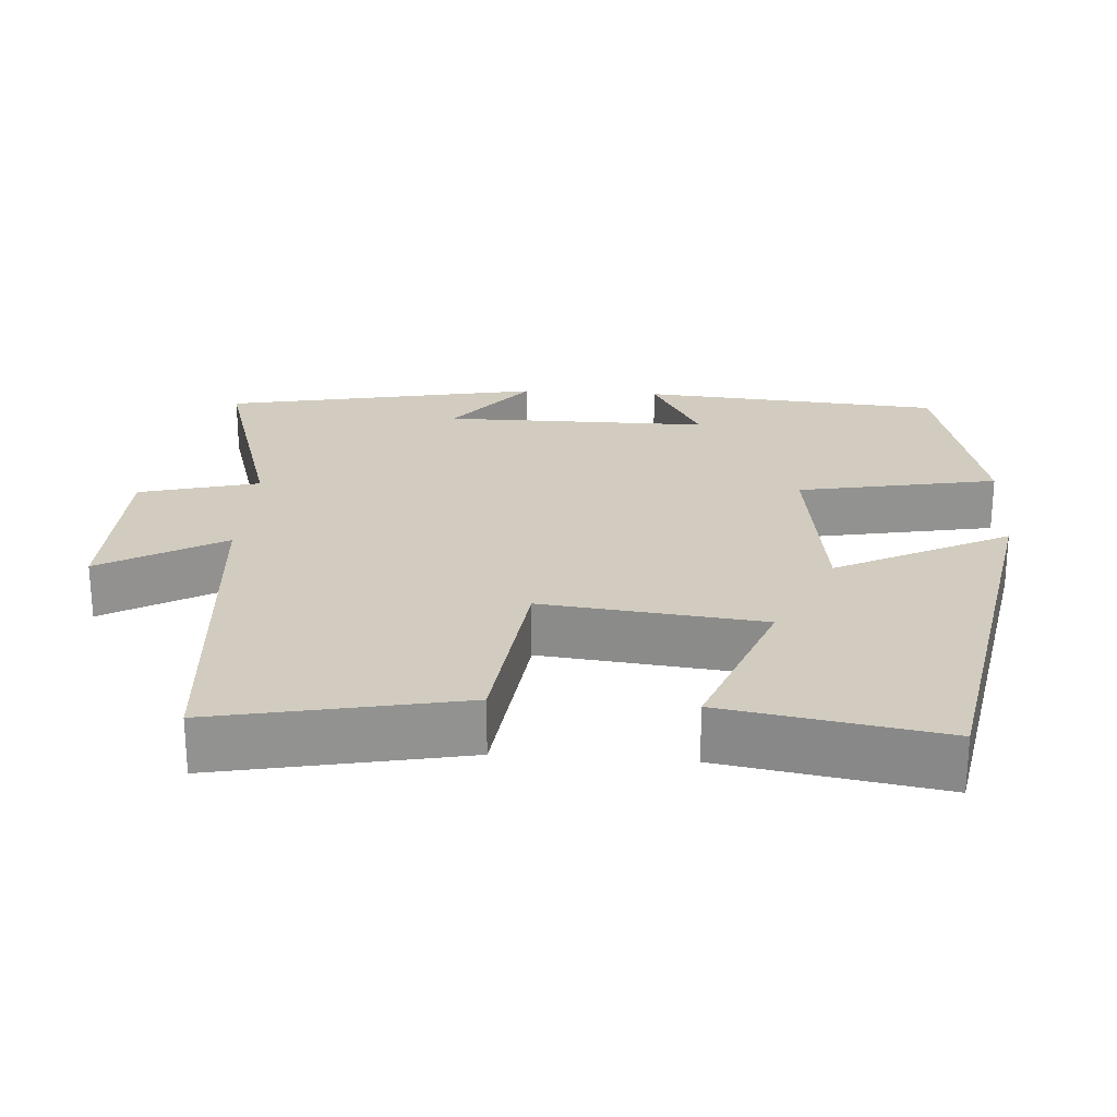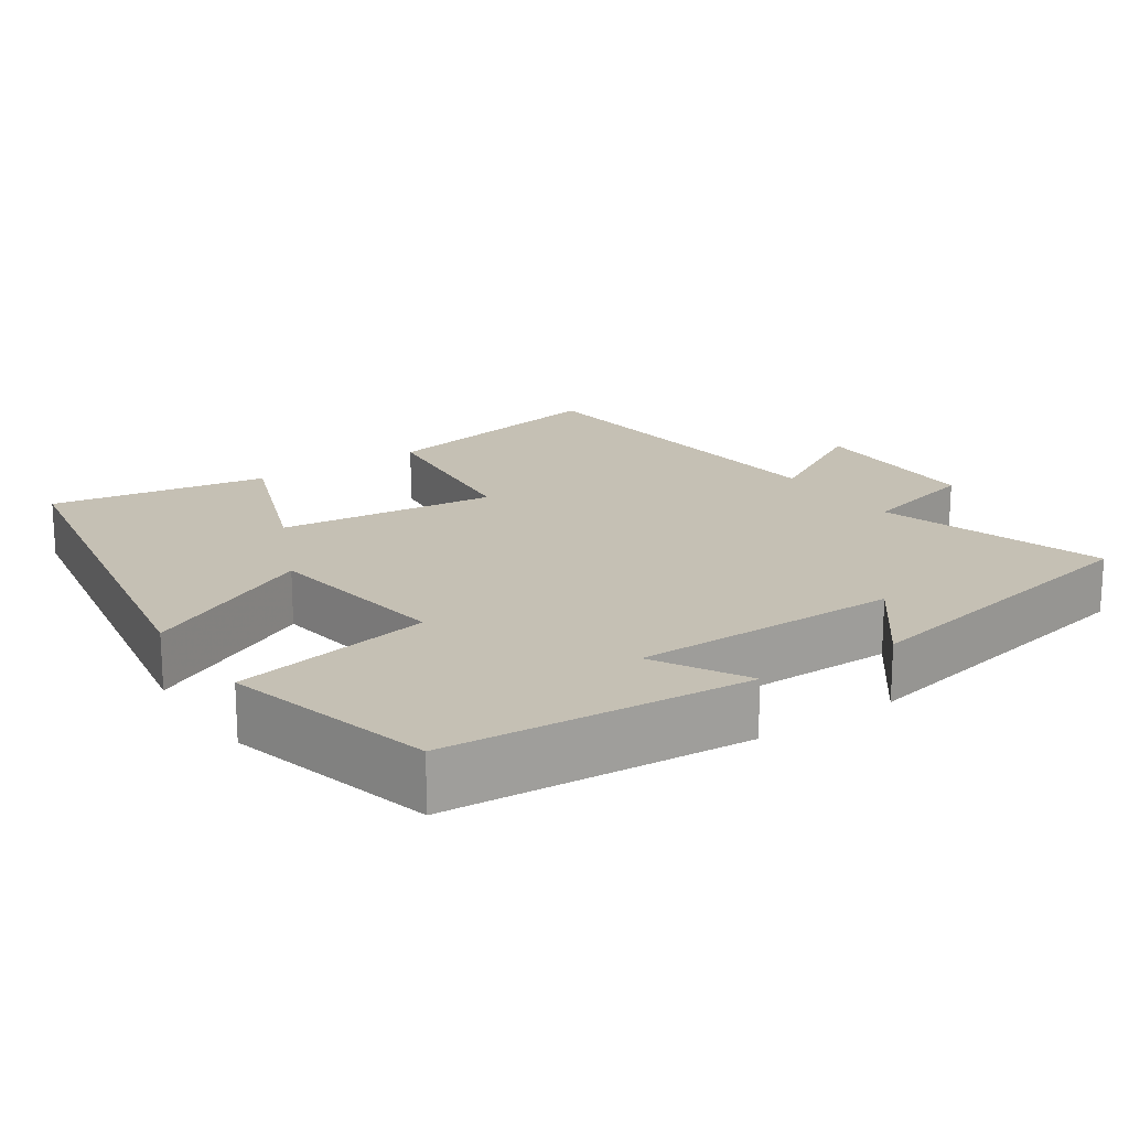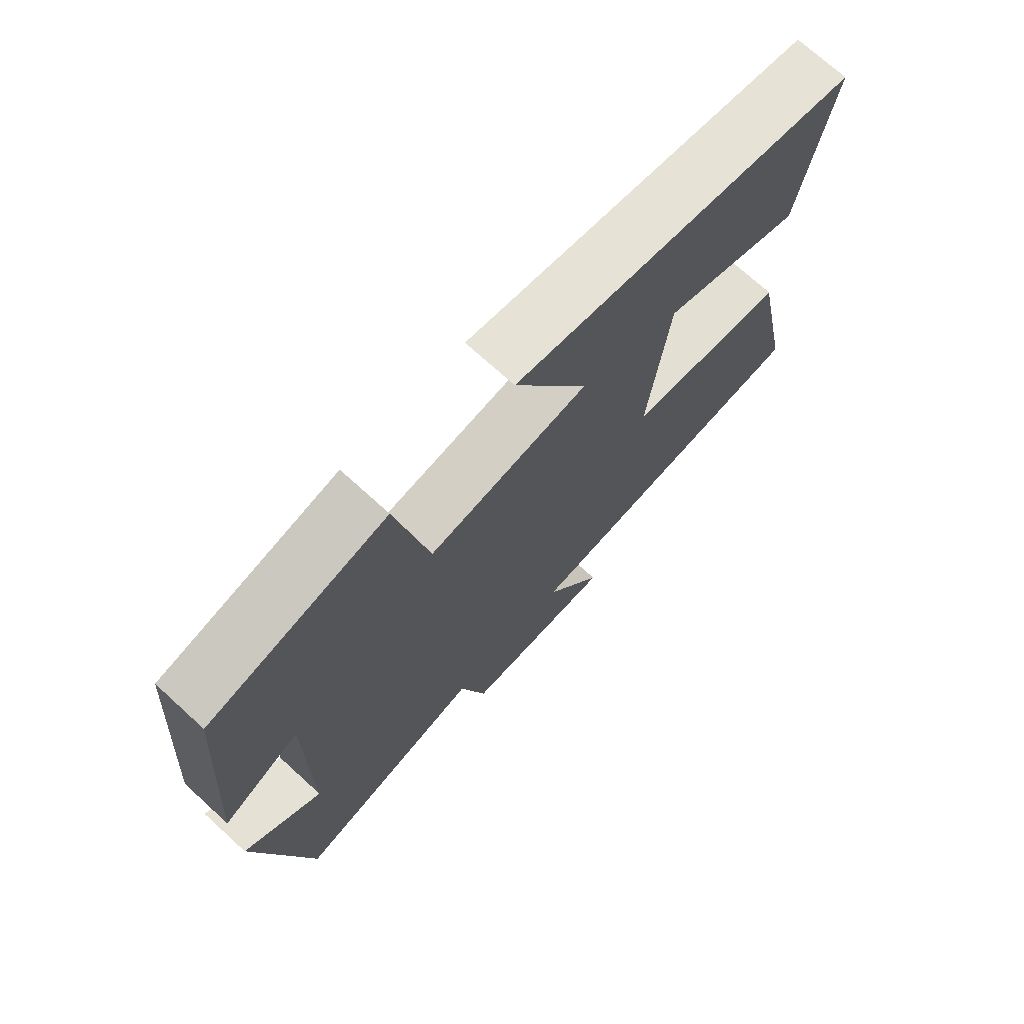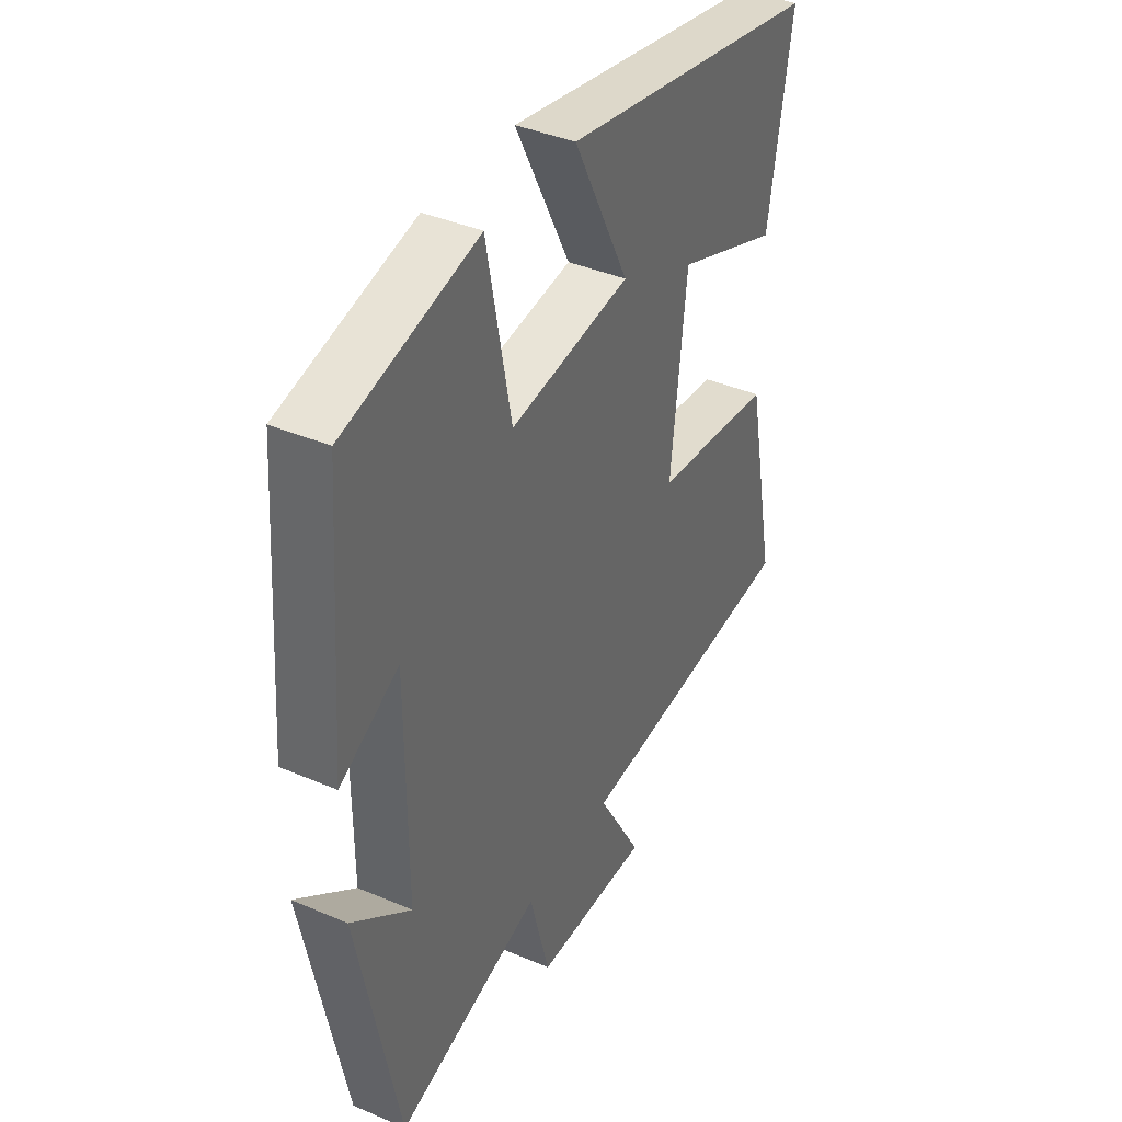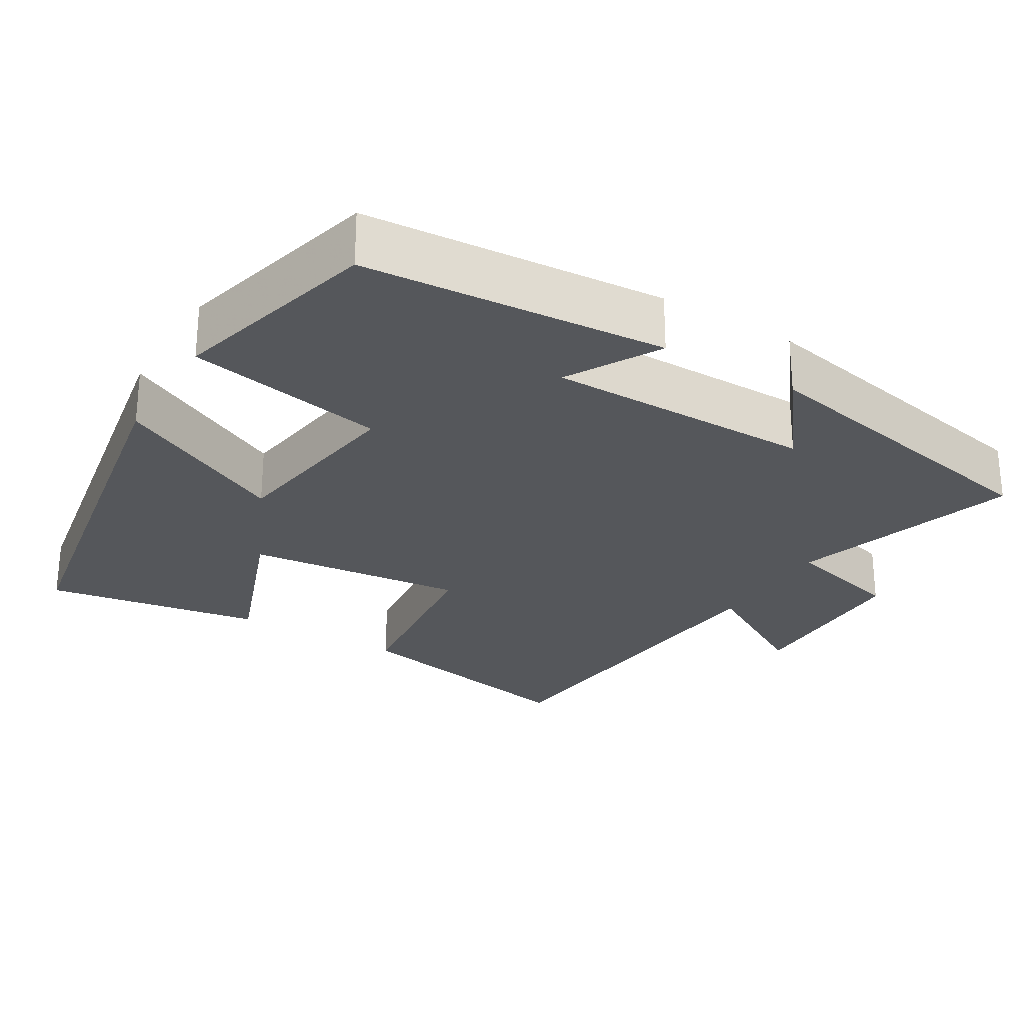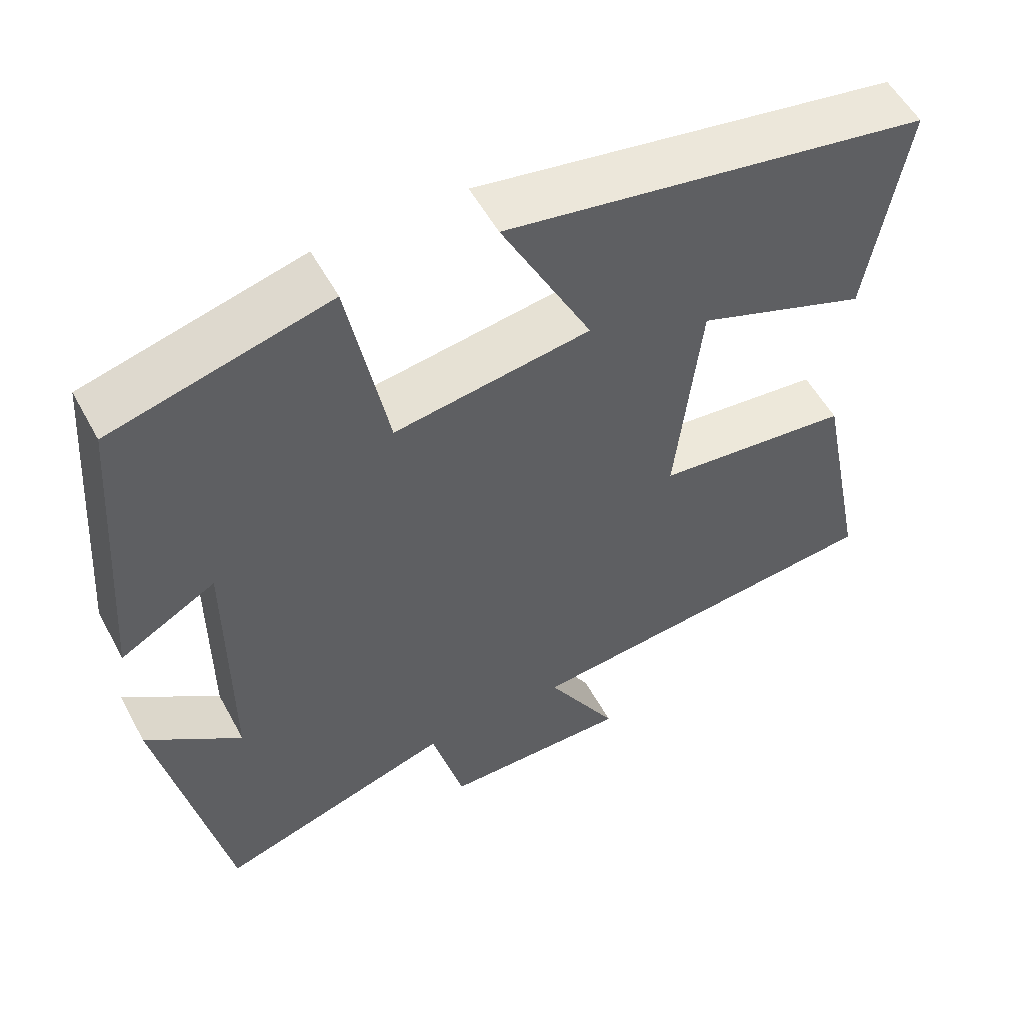
<metadata>
{"format":"obj","ext":"obj","renderer":"f3d","projection":"perspective","resolution":1024,"background":"white","views":[{"elev":24.2,"azim":-86.0,"up":"+Y"},{"elev":18.3,"azim":55.7,"up":"+Y"},{"elev":72.3,"azim":132.4,"up":"+Z"},{"elev":39.4,"azim":118.1,"up":"+Z"},{"elev":-26.5,"azim":58.8,"up":"+Y"},{"elev":54.9,"azim":151.8,"up":"+Z"}]}
</metadata>
<code>
v 0.469 0.07 0.429
v 0.5 0.07 0.025
v 0.376 0.07 0.094
v 0.376 0.07 -0.264
v 0.5 0.07 -0.167
v 0.416 0.07 -0.593
v 0.11 0.07 -0.5
v 0.068 0.07 -0.66
v -0.176 0.07 -0.664
v -0.082 0.07 -0.5
v -0.566 0.07 -0.458
v -0.5 0.07 -0.13
v -0.246 0.07 -0.1
v -0.278 0.07 0.194
v -0.5 0.07 0.11
v -0.549 0.07 0.401
v 0.001 0.07 0.5
v -0.116 0.07 0.269
v 0.138 0.07 0.233
v 0.189 0.07 0.5
v 0.469 0 0.429
v 0.5 0 0.025
v 0.376 0 0.094
v 0.376 0 -0.264
v 0.5 0 -0.167
v 0.416 0 -0.593
v 0.11 0 -0.5
v 0.068 0 -0.66
v -0.176 0 -0.664
v -0.082 0 -0.5
v -0.566 0 -0.458
v -0.5 0 -0.13
v -0.246 0 -0.1
v -0.278 0 0.194
v -0.5 0 0.11
v -0.549 0 0.401
v 0.001 0 0.5
v -0.116 0 0.269
v 0.138 0 0.233
v 0.189 0 0.5
f 1 2 3
f 20 1 3
f 19 20 3
f 18 19 3 4
f 16 17 18
f 15 16 18
f 14 15 18
f 13 14 18 4
f 12 13 4
f 11 12 4
f 10 11 4
f 7 8 9 10
f 7 10 4
f 4 5 6 7
f 23 22 21
f 23 21 40
f 23 40 39
f 24 23 39 38
f 38 37 36
f 38 36 35
f 38 35 34
f 24 38 34 33
f 24 33 32
f 24 32 31
f 24 31 30
f 30 29 28 27
f 24 30 27
f 27 26 25 24
f 1 21 22 2
f 2 22 23 3
f 3 23 24 4
f 4 24 25 5
f 5 25 26 6
f 6 26 27 7
f 7 27 28 8
f 8 28 29 9
f 9 29 30 10
f 10 30 31 11
f 11 31 32 12
f 12 32 33 13
f 13 33 34 14
f 14 34 35 15
f 15 35 36 16
f 16 36 37 17
f 17 37 38 18
f 18 38 39 19
f 19 39 40 20
f 20 40 21 1

</code>
